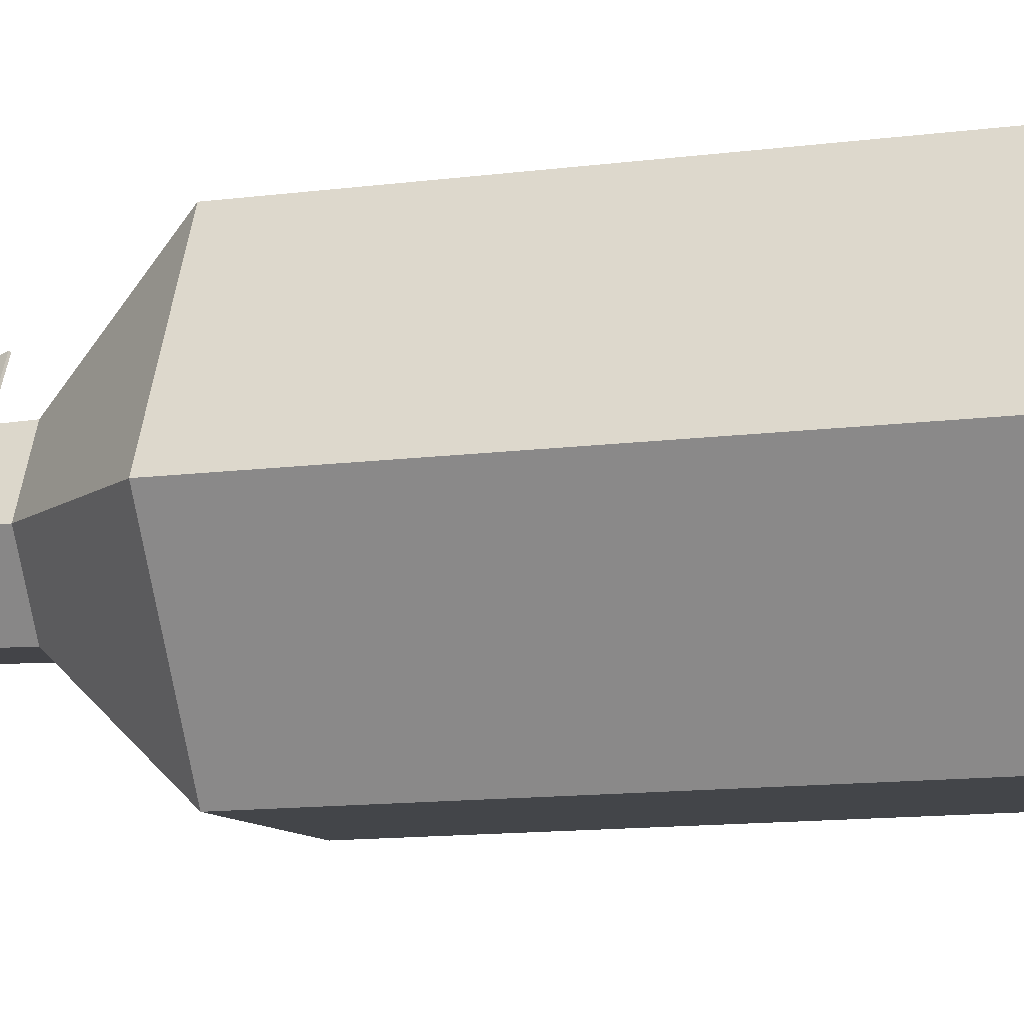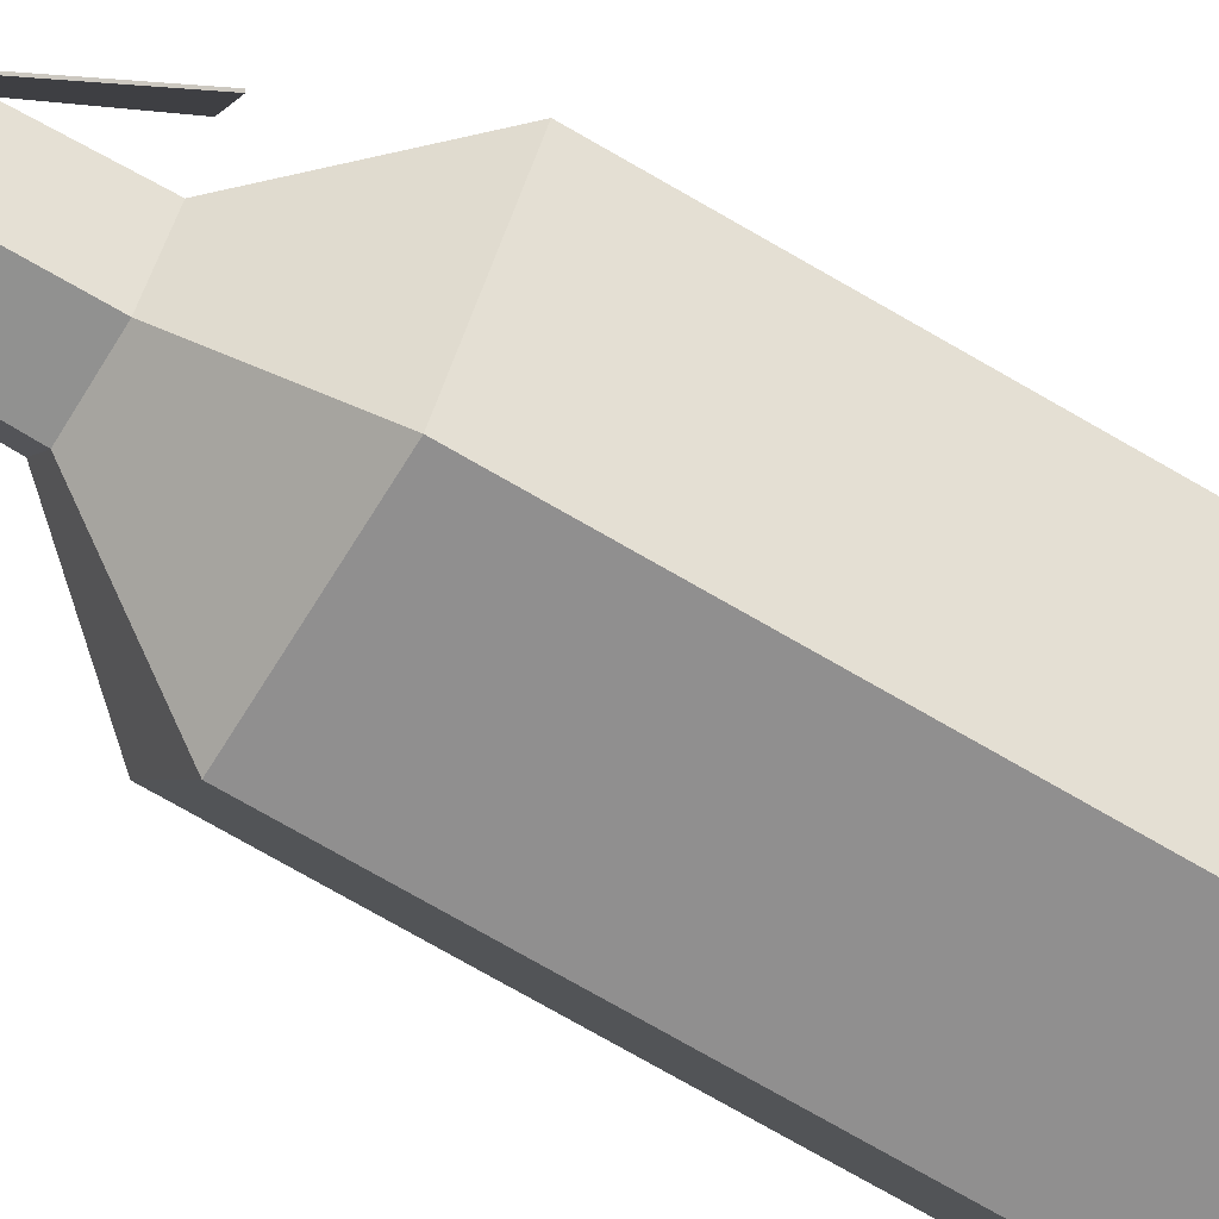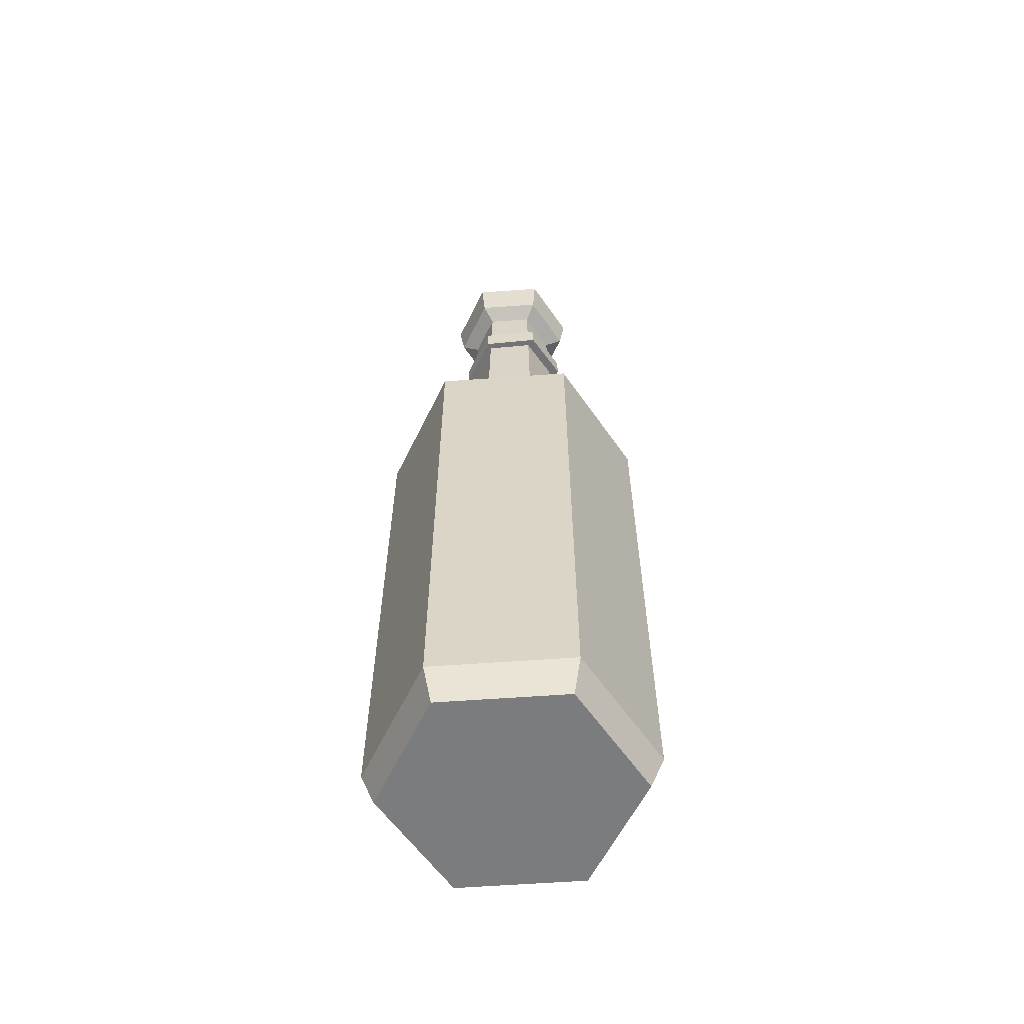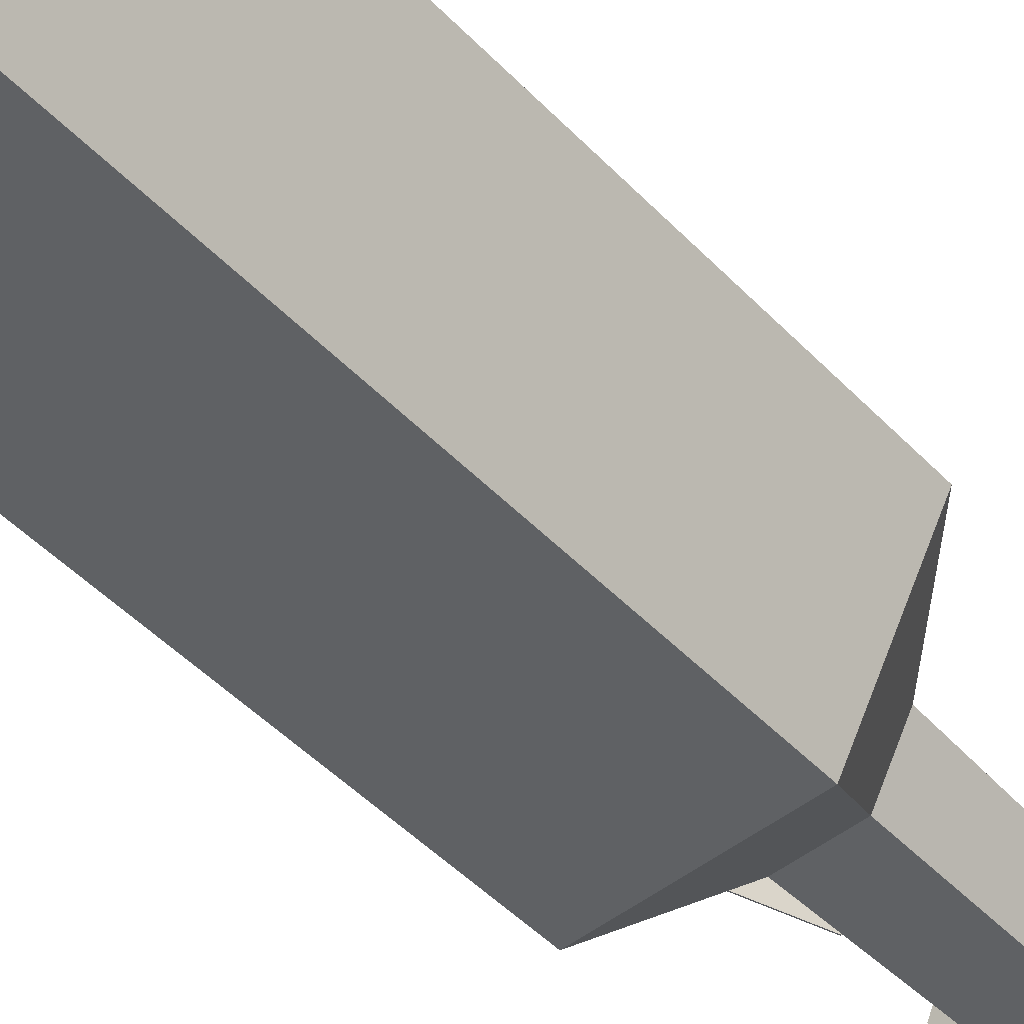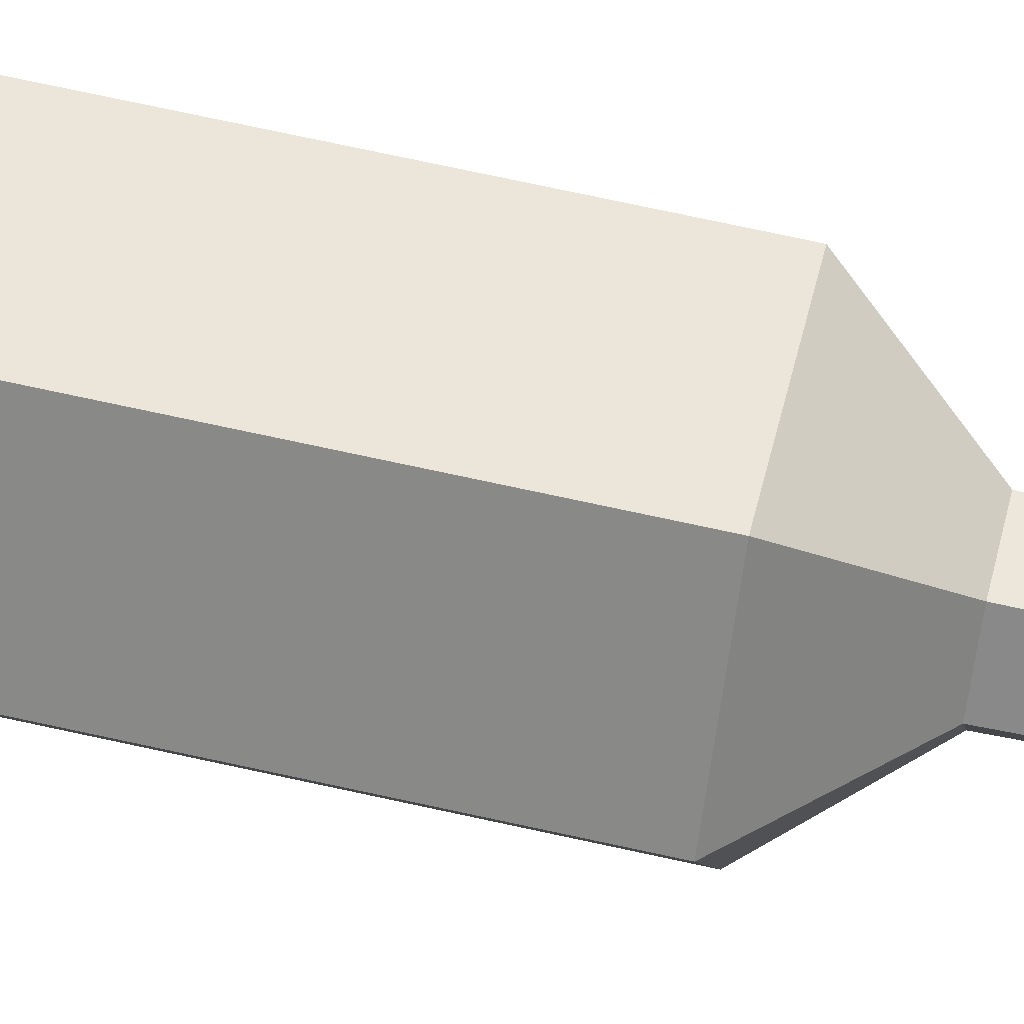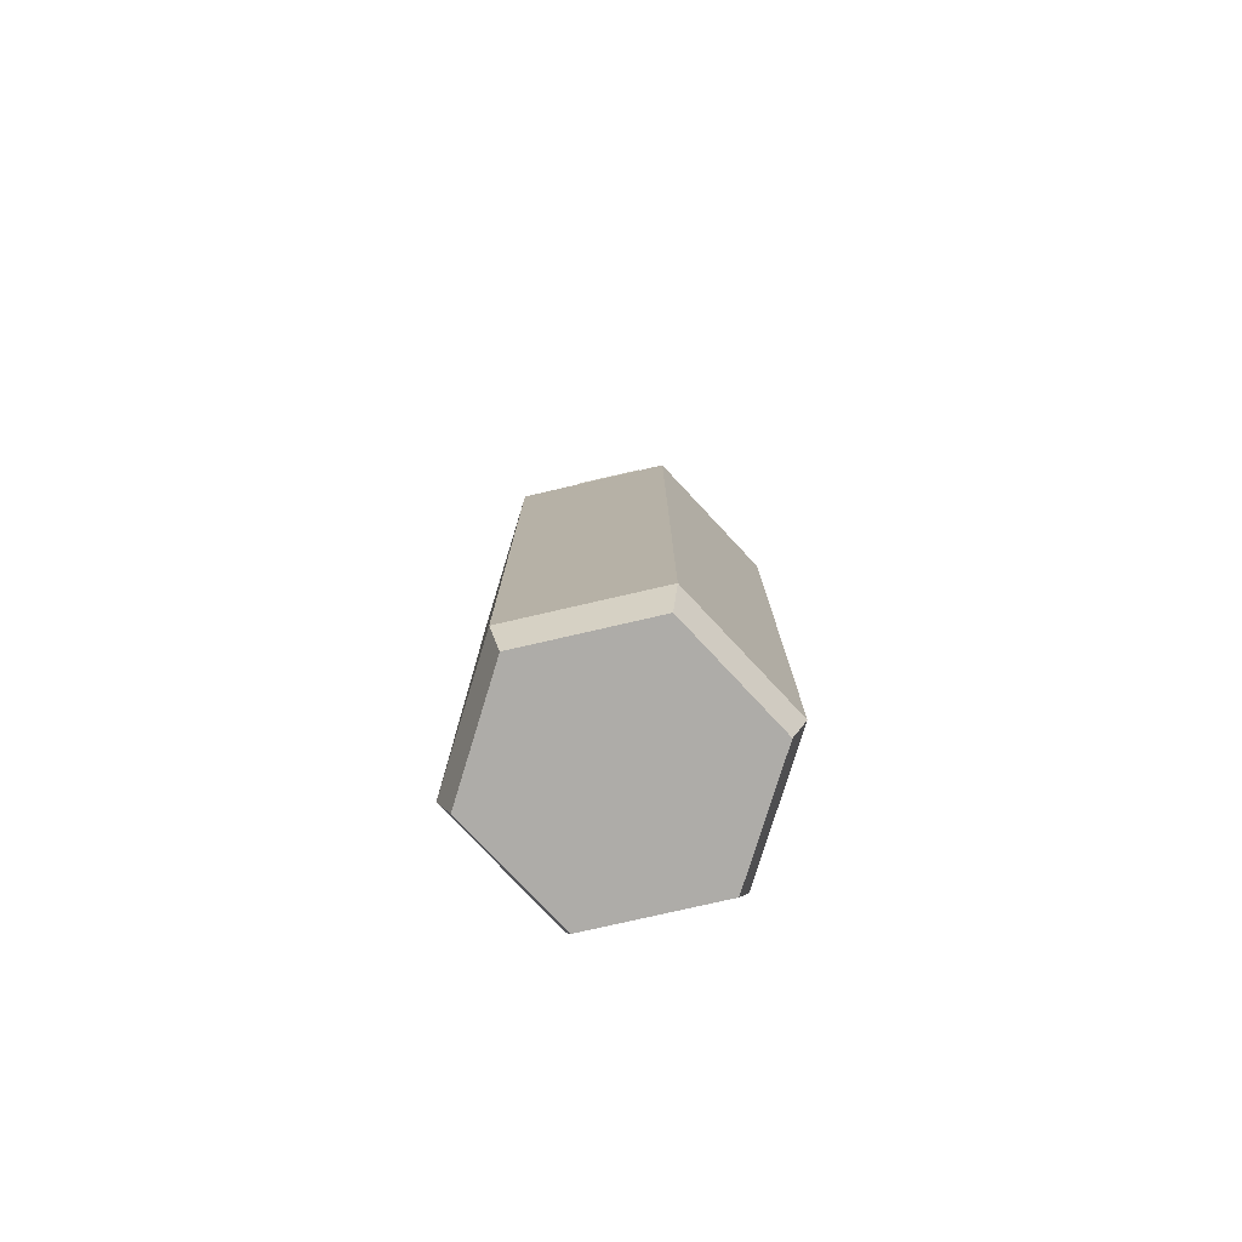
<metadata>
{"format":"obj","ext":"obj","renderer":"f3d","projection":"perspective","resolution":1024,"background":"white","views":[{"elev":-11.1,"azim":-71.1,"up":"+Z"},{"elev":-67.6,"azim":-121.0,"up":"+Z"},{"elev":-58.7,"azim":61.8,"up":"+Y"},{"elev":-46.0,"azim":40.2,"up":"+Z"},{"elev":58.0,"azim":103.8,"up":"+Z"},{"elev":-76.9,"azim":10.5,"up":"+Y"}]}
</metadata>
<code>
o Red_Potion_14(Label)_Cylinder.093
v -0.01823 0.1564 0.01177
v -0.04251 0.1229 0.001779
v -0.02801 0.122 0.03033
v -0.02352 0.1638 -0.002511
v -0.01221 0.163 0.01974
v -0.02406 0.164 -0.002222
v -0.04305 0.1232 0.002068
v -0.02856 0.1222 0.03061
v -0.01276 0.1633 0.02003
v 0.05985 -0.1985 0.002372
v 0.06646 -0.1811 0.002661
v 0.02795 -0.1985 0.05245
v 0.031 -0.1811 0.05832
v -0.03137 -0.1985 0.04985
v -0.03493 -0.1811 0.05543
v -0.05879 -0.1985 -0.002817
v -0.0654 -0.1811 -0.003106
v -0.02688 -0.1985 -0.05289
v -0.02993 -0.1811 -0.05876
v 0.03244 -0.1985 -0.0503
v 0.036 -0.1811 -0.05588
v 0.06523 0.08232 0.002607
v 0.02541 0.1228 0.000865
v 0.01203 0.1228 0.02187
v 0.03043 0.08232 0.05722
v -0.01285 0.1228 0.02078
v -0.03426 0.08232 0.05439
v -0.02435 0.1228 -0.001311
v -0.06416 0.08232 -0.003052
v -0.01096 0.1228 -0.02231
v -0.02936 0.08232 -0.05767
v 0.01392 0.1228 -0.02123
v 0.03533 0.08232 -0.05484
v 0.02219 0.2338 0.000724
v 0.01054 0.2338 0.019
v -0.01111 0.2338 0.01806
v -0.02112 0.2338 -0.001169
v -0.009472 0.2338 -0.01945
v 0.01218 0.2338 -0.0185
v 0.03104 0.2385 0.001112
v 0.01463 0.2385 0.02686
v -0.01588 0.2385 0.02553
v -0.02997 0.2385 -0.001557
v -0.01356 0.2385 -0.02731
v 0.01694 0.2385 -0.02598
v 0.02497 0.257 0.000846
v 0.01183 0.257 0.02148
v -0.01261 0.257 0.02041
v -0.0239 0.257 -0.001291
v -0.01076 0.257 -0.02192
v 0.01368 0.257 -0.02085
v 0.03377 0.257 0.001231
v 0.01589 0.257 0.02929
v -0.01734 0.257 0.02783
v -0.0327 0.257 -0.001676
v -0.01482 0.257 -0.02973
v 0.01841 0.257 -0.02828
v 0.02501 0.2651 0.000848
v 0.02774 0.2486 0.000967
v 0.0137 0.2651 -0.02089
v 0.01517 0.2486 -0.02319
v -0.01078 0.2651 -0.02196
v -0.01204 0.2486 -0.02438
v -0.02394 0.2651 -0.001293
v -0.02667 0.2486 -0.001412
v -0.01263 0.2651 0.02044
v -0.0141 0.2486 0.02274
v 0.01185 0.2651 0.02151
v 0.01311 0.2486 0.02393
v -0.009349 0.1972 -0.02036
v -0.02089 0.1962 -0.002305
v -0.011 0.1946 0.01669
v 0.01042 0.1941 0.01762
v 0.02196 0.1951 -0.00044
v 0.01207 0.1967 -0.01943
v -0.009213 0.208 -0.01989
v -0.02075 0.207 -0.001833
v -0.01086 0.2054 0.01716
v 0.01056 0.2049 0.01809
v 0.02209 0.2059 3.3e-05
v 0.01221 0.2075 -0.01896
v -0.01205 0.1977 -0.02556
v -0.02674 0.1963 -0.00256
v -0.01416 0.1943 0.02162
v 0.01312 0.1936 0.02281
v 0.02781 0.195 -0.000184
v 0.01523 0.197 -0.02437
v -0.01192 0.2085 -0.02508
v -0.02661 0.2071 -0.002088
v -0.01402 0.2051 0.0221
v 0.01326 0.2044 0.02328
v 0.02795 0.2058 0.000288
v 0.01536 0.2078 -0.0239
v -0.02128 0.1543 0.007493
v -0.02155 0.196 0.006407
v -0.01824 0.1546 0.01328
v -0.01851 0.1963 0.01219
v -0.01943 0.1544 0.00552
v -0.01954 0.1958 0.004146
v -0.01639 0.1547 0.0113
v -0.0165 0.1961 0.009928
f 3 5 9 8
f 4 2 7 6
f 5 4 6 9
f 2 3 8 7
f 4 5 3 2
f 6 7 8 9
f 59 61 60 58
f 61 63 62 60
f 63 65 64 62
f 65 67 66 64
f 67 69 68 66
f 69 59 58 68
f 58 60 62 64 66 68
f 72 71 77 78
f 73 72 78 79
f 74 73 79 80
f 70 75 81 76
f 75 74 80 81
f 71 70 76 77
f 84 90 89 83
f 85 91 90 84
f 86 92 91 85
f 82 88 93 87
f 87 93 92 86
f 83 89 88 82
f 71 72 84 83
f 75 70 82 87
f 70 71 83 82
f 73 74 86 85
f 74 75 87 86
f 72 73 85 84
f 78 77 89 90
f 76 81 93 88
f 77 76 88 89
f 80 79 91 92
f 81 80 92 93
f 79 78 90 91
f 95 94 96 97
f 99 101 100 98
f 94 95 99 98
f 97 96 100 101
f 96 94 98 100
f 13 25 27 15
f 17 29 31 19
f 19 31 33 21
f 21 33 22 11
f 15 27 29 17
f 24 23 34 35
f 11 13 12 10
f 13 15 14 12
f 15 17 16 14
f 17 19 18 16
f 19 21 20 18
f 21 11 10 20
f 10 12 14 16 18 20
f 11 22 25 13
f 39 38 44 45
f 23 32 39 34
f 30 28 37 38
f 26 24 35 36
f 32 30 38 39
f 28 26 36 37
f 40 45 57 52
f 37 36 42 43
f 35 34 40 41
f 34 39 45 40
f 38 37 43 44
f 36 35 41 42
f 44 43 55 56
f 42 41 53 54
f 45 44 56 57
f 43 42 54 55
f 41 40 52 53
f 46 47 53 52
f 47 48 54 53
f 48 49 55 54
f 49 50 56 55
f 50 51 57 56
f 51 46 52 57
f 25 22 23 24
f 27 25 24 26
f 29 27 26 28
f 31 29 28 30
f 33 31 30 32
f 32 23 22 33

</code>
